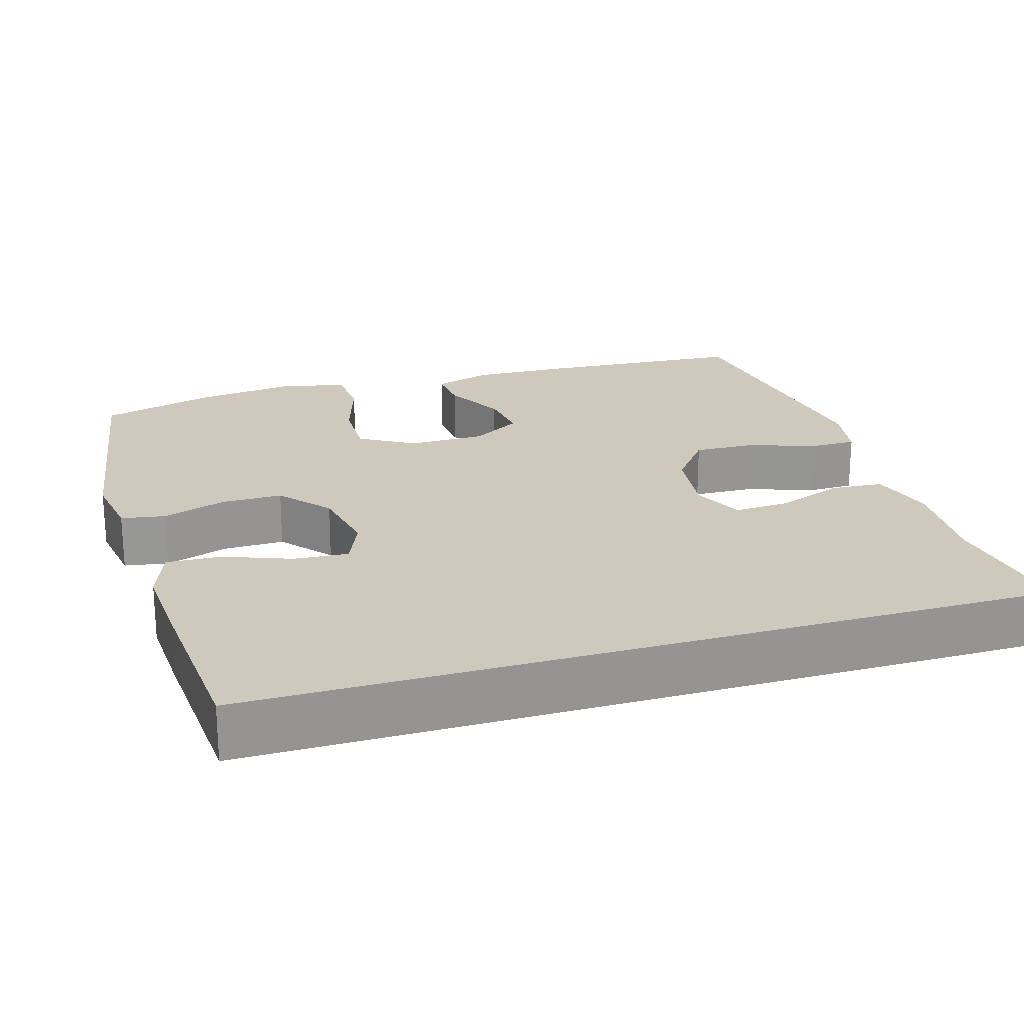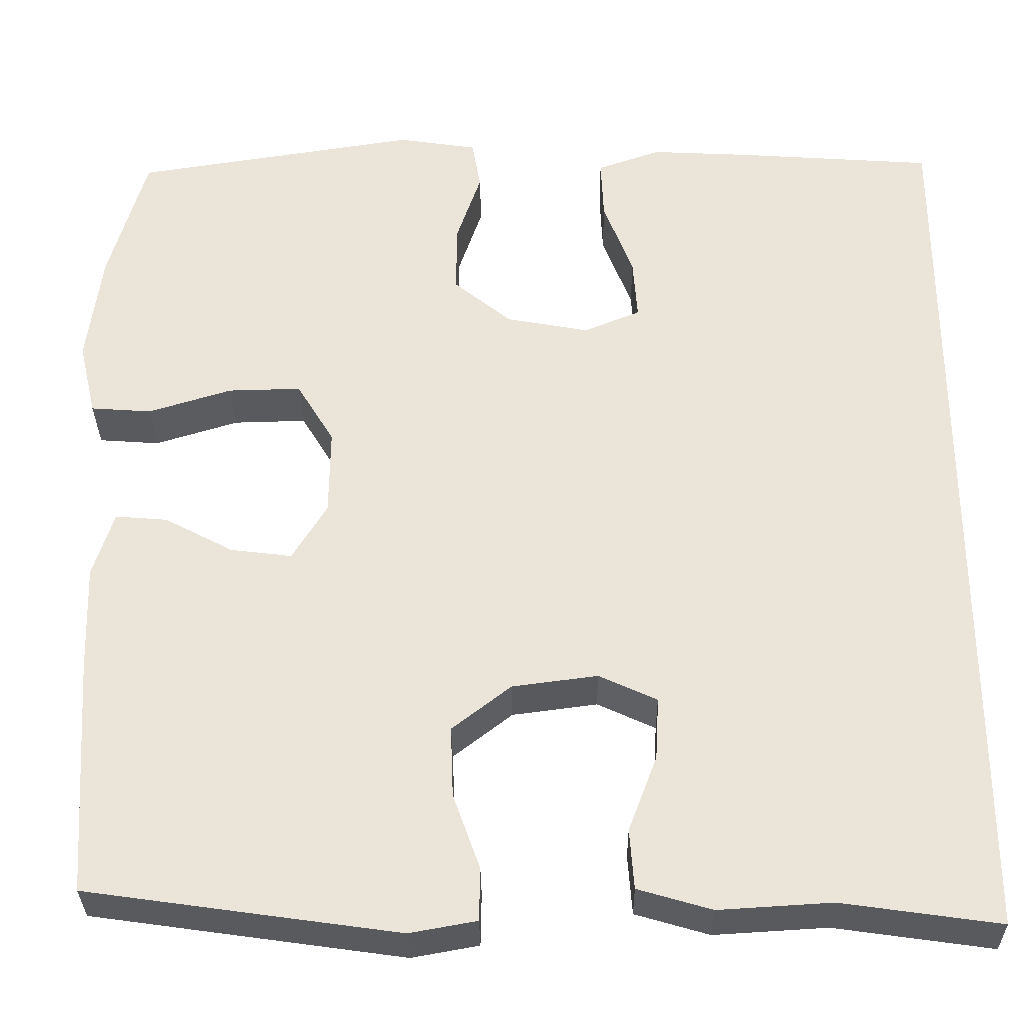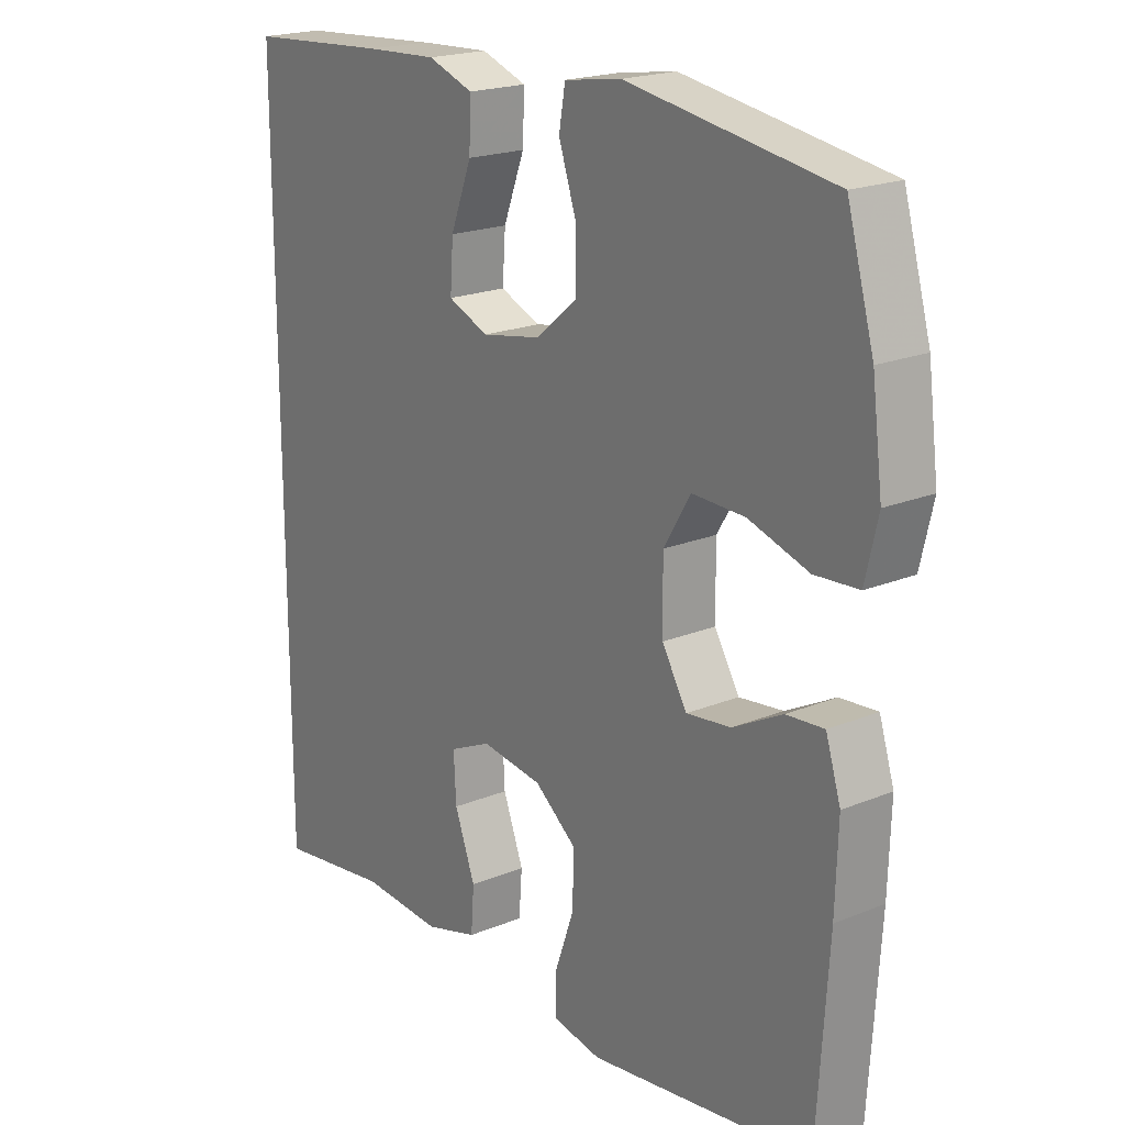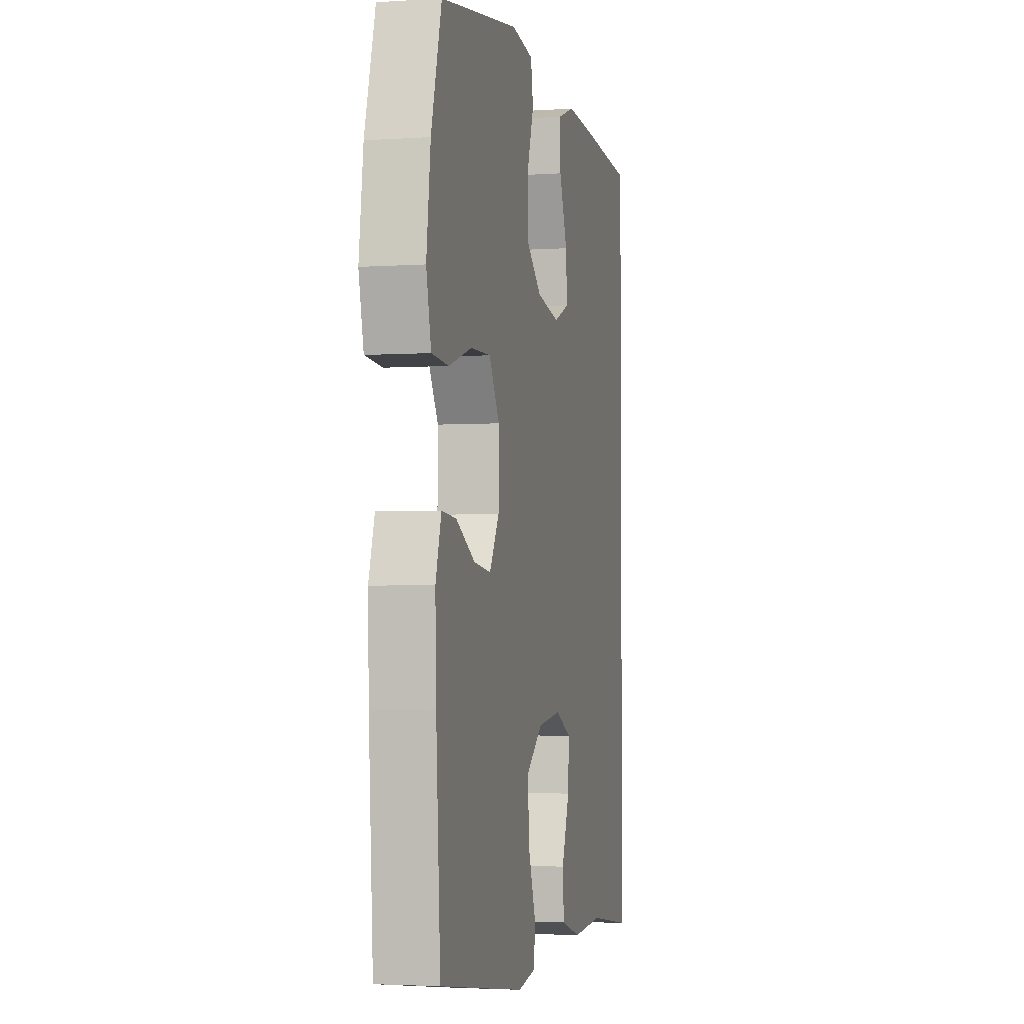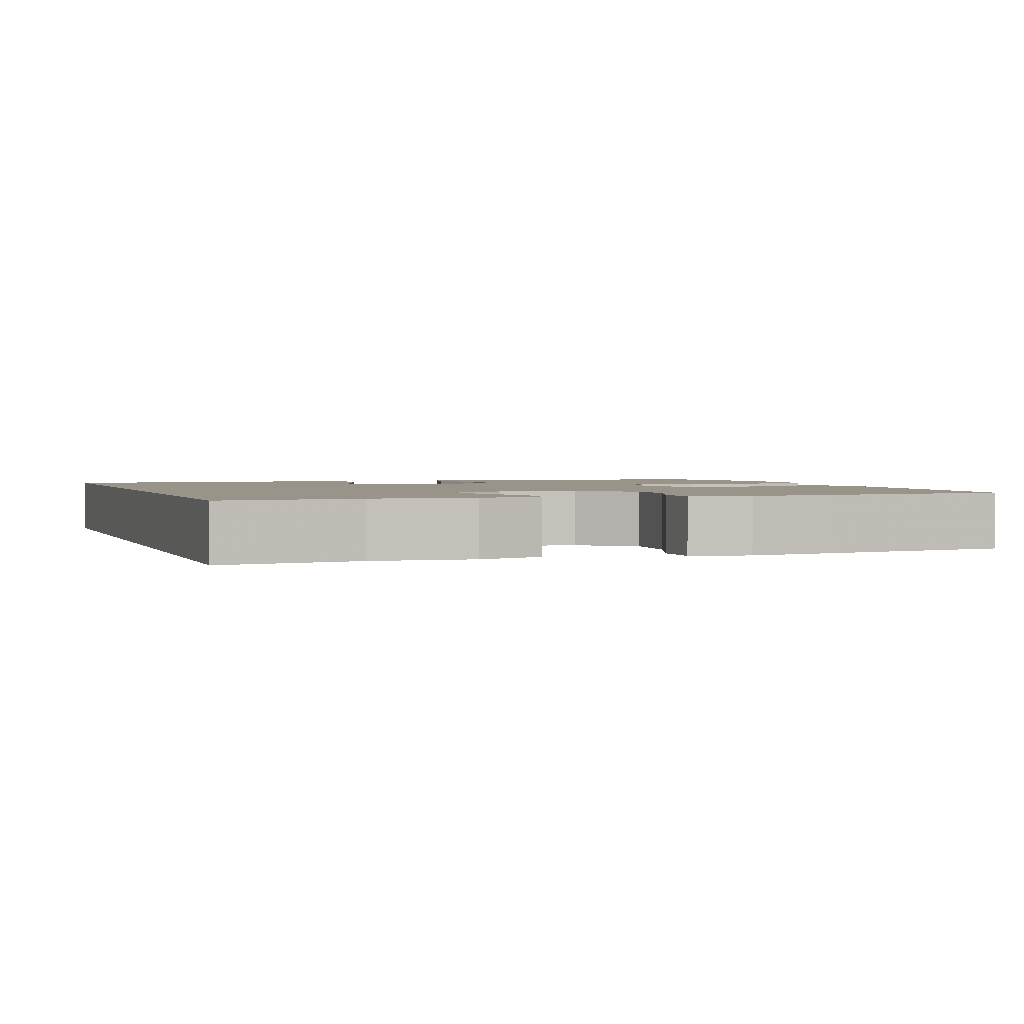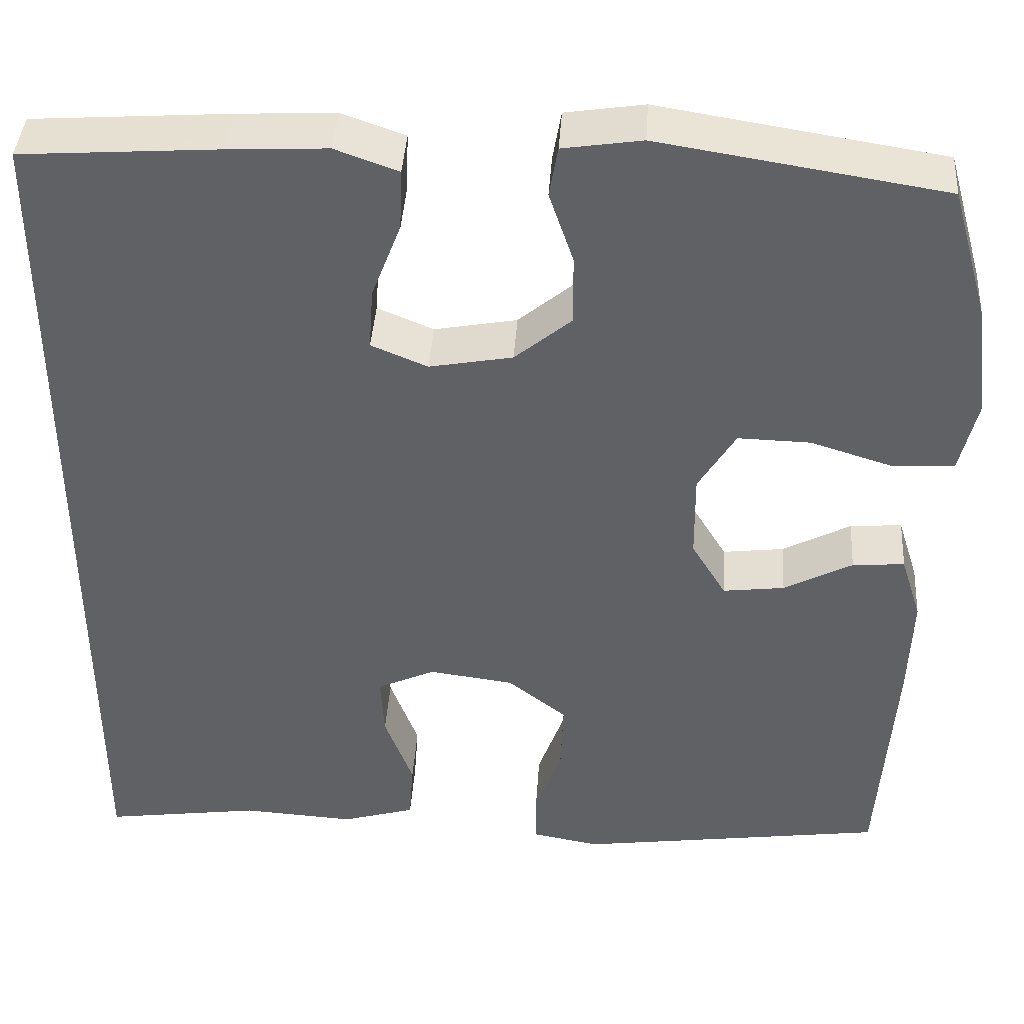
<metadata>
{"format":"obj","ext":"obj","renderer":"f3d","projection":"perspective","resolution":1024,"background":"white","views":[{"elev":22.3,"azim":73.1,"up":"+Y"},{"elev":-31.9,"azim":0.7,"up":"+Z"},{"elev":20.2,"azim":-126.8,"up":"+Z"},{"elev":-3.2,"azim":-77.0,"up":"+Z"},{"elev":1.9,"azim":161.3,"up":"+Y"},{"elev":41.2,"azim":-176.2,"up":"+Z"}]}
</metadata>
<code>
v -0.5 0.07 -0.5
v -0.518 0.07 -0.224
v -0.522 0.07 -0.1
v -0.498 0.07 -0.024
v -0.438 0.07 -0.029
v -0.359 0.07 -0.071
v -0.288 0.07 -0.08
v -0.248 0.07 -0.014
v -0.247 0.07 0.087
v -0.29 0.07 0.158
v -0.374 0.07 0.156
v -0.47 0.07 0.126
v -0.54 0.07 0.131
v -0.56 0.07 0.217
v -0.543 0.07 0.348
v -0.5 0.07 0.5
v -0.172 0.07 0.552
v -0.081 0.07 0.538
v -0.071 0.07 0.48
v -0.099 0.07 0.397
v -0.1 0.07 0.316
v -0.034 0.07 0.261
v 0.062 0.07 0.243
v 0.127 0.07 0.27
v 0.122 0.07 0.342
v 0.088 0.07 0.431
v 0.085 0.07 0.502
v 0.158 0.07 0.528
v 0.272 0.07 0.522
v 0.5 0.07 0.506
v 0.5 0.07 -0.544
v 0.318 0.07 -0.518
v 0.188 0.07 -0.526
v 0.103 0.07 -0.501
v 0.098 0.07 -0.432
v 0.131 0.07 -0.344
v 0.135 0.07 -0.272
v 0.068 0.07 -0.241
v -0.03 0.07 -0.254
v -0.098 0.07 -0.307
v -0.095 0.07 -0.389
v -0.064 0.07 -0.476
v -0.065 0.07 -0.537
v -0.142 0.07 -0.551
v -0.262 0.07 -0.534
v -0.5 0 -0.5
v -0.518 0 -0.224
v -0.522 0 -0.1
v -0.498 0 -0.024
v -0.438 0 -0.029
v -0.359 0 -0.071
v -0.288 0 -0.08
v -0.248 0 -0.014
v -0.247 0 0.087
v -0.29 0 0.158
v -0.374 0 0.156
v -0.47 0 0.126
v -0.54 0 0.131
v -0.56 0 0.217
v -0.543 0 0.348
v -0.5 0 0.5
v -0.172 0 0.552
v -0.081 0 0.538
v -0.071 0 0.48
v -0.099 0 0.397
v -0.1 0 0.316
v -0.034 0 0.261
v 0.062 0 0.243
v 0.127 0 0.27
v 0.122 0 0.342
v 0.088 0 0.431
v 0.085 0 0.502
v 0.158 0 0.528
v 0.272 0 0.522
v 0.5 0 0.506
v 0.5 0 -0.544
v 0.318 0 -0.518
v 0.188 0 -0.526
v 0.103 0 -0.501
v 0.098 0 -0.432
v 0.131 0 -0.344
v 0.135 0 -0.272
v 0.068 0 -0.241
v -0.03 0 -0.254
v -0.098 0 -0.307
v -0.095 0 -0.389
v -0.064 0 -0.476
v -0.065 0 -0.537
v -0.142 0 -0.551
v -0.262 0 -0.534
f 41 42 43 44
f 40 41 44 45
f 33 34 35 36
f 32 33 36 37
f 31 32 37
f 30 31 37
f 29 30 37 38
f 25 26 27 28
f 24 25 28 29
f 17 18 19 20
f 17 20 21
f 16 17 21
f 15 16 21 22
f 11 12 13 14
f 10 11 14 15
f 3 4 5 6
f 3 6 7
f 2 3 7
f 40 45 1 2
f 39 40 2 7
f 24 29 38 39
f 23 24 39 7
f 10 15 22 23
f 9 10 23
f 8 9 23
f 7 8 23
f 89 88 87 86
f 90 89 86 85
f 81 80 79 78
f 82 81 78 77
f 82 77 76
f 82 76 75
f 83 82 75 74
f 73 72 71 70
f 74 73 70 69
f 65 64 63 62
f 66 65 62
f 66 62 61
f 67 66 61 60
f 59 58 57 56
f 60 59 56 55
f 51 50 49 48
f 52 51 48
f 52 48 47
f 47 46 90 85
f 52 47 85 84
f 84 83 74 69
f 52 84 69 68
f 68 67 60 55
f 68 55 54
f 68 54 53
f 68 53 52
f 1 46 47 2
f 2 47 48 3
f 3 48 49 4
f 4 49 50 5
f 5 50 51 6
f 6 51 52 7
f 7 52 53 8
f 8 53 54 9
f 9 54 55 10
f 10 55 56 11
f 11 56 57 12
f 12 57 58 13
f 13 58 59 14
f 14 59 60 15
f 15 60 61 16
f 16 61 62 17
f 17 62 63 18
f 18 63 64 19
f 19 64 65 20
f 20 65 66 21
f 21 66 67 22
f 22 67 68 23
f 23 68 69 24
f 24 69 70 25
f 25 70 71 26
f 26 71 72 27
f 27 72 73 28
f 28 73 74 29
f 29 74 75 30
f 30 75 76 31
f 31 76 77 32
f 32 77 78 33
f 33 78 79 34
f 34 79 80 35
f 35 80 81 36
f 36 81 82 37
f 37 82 83 38
f 38 83 84 39
f 39 84 85 40
f 40 85 86 41
f 41 86 87 42
f 42 87 88 43
f 43 88 89 44
f 44 89 90 45
f 45 90 46 1

</code>
